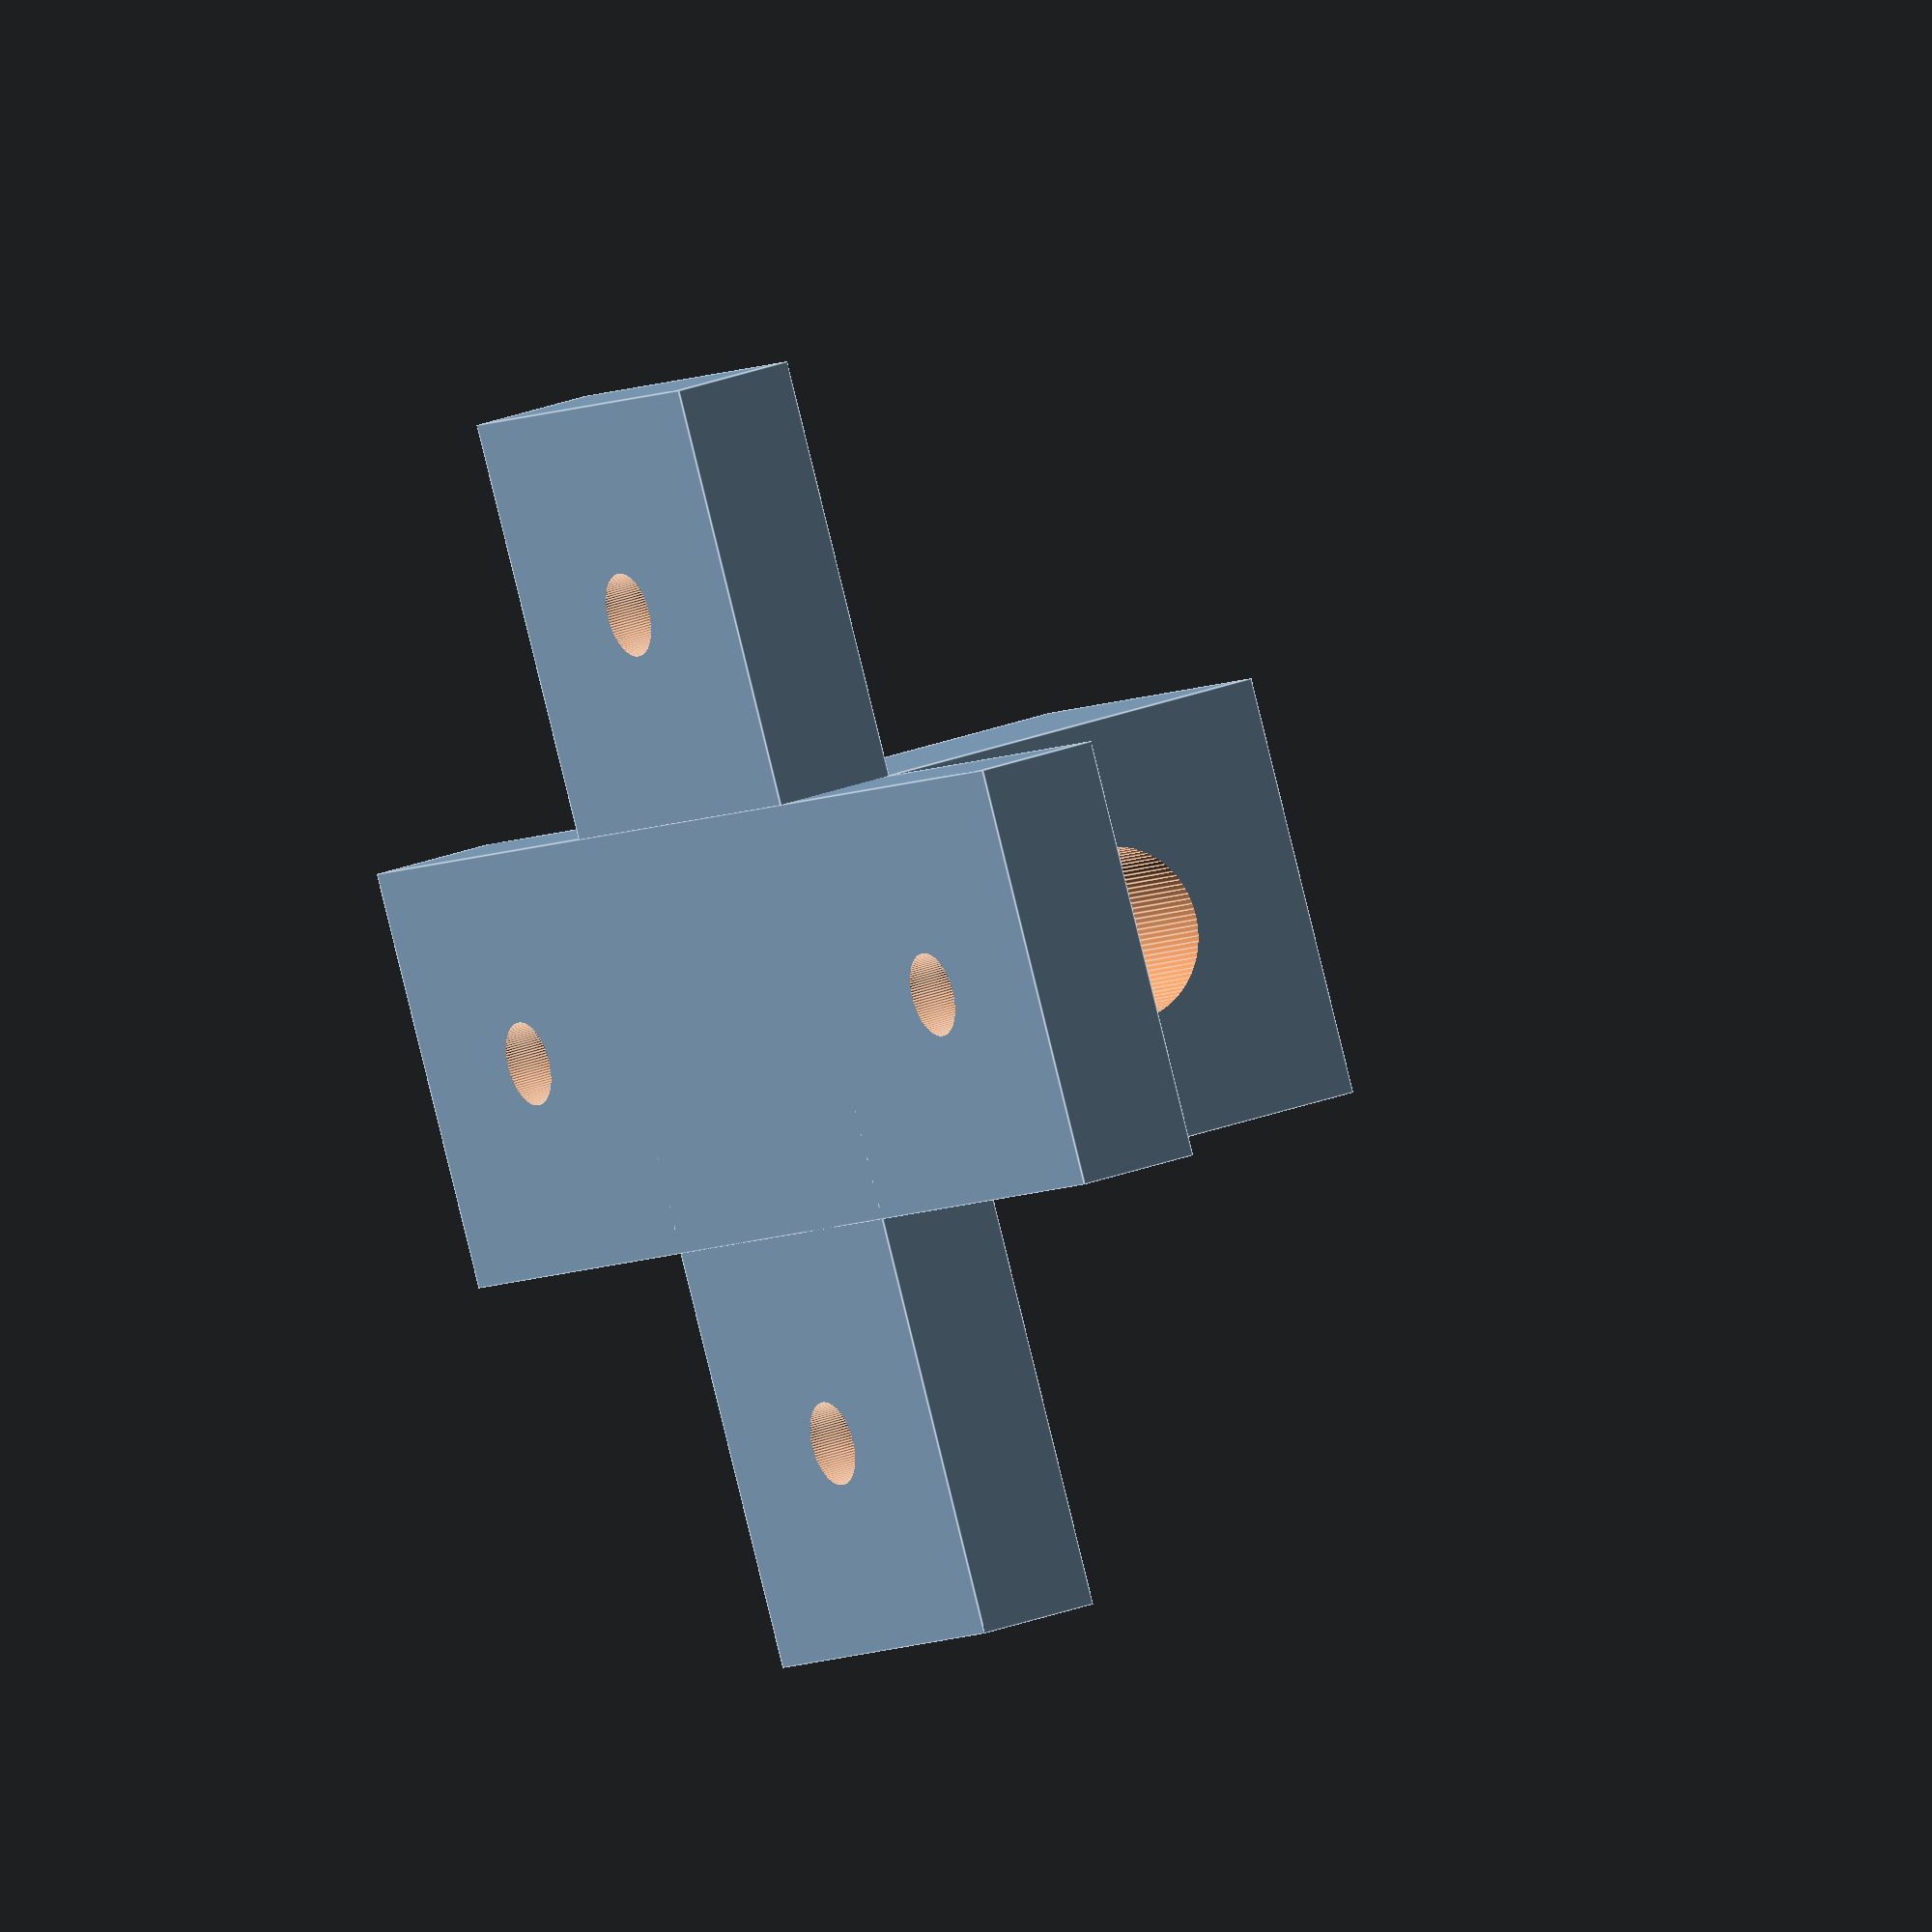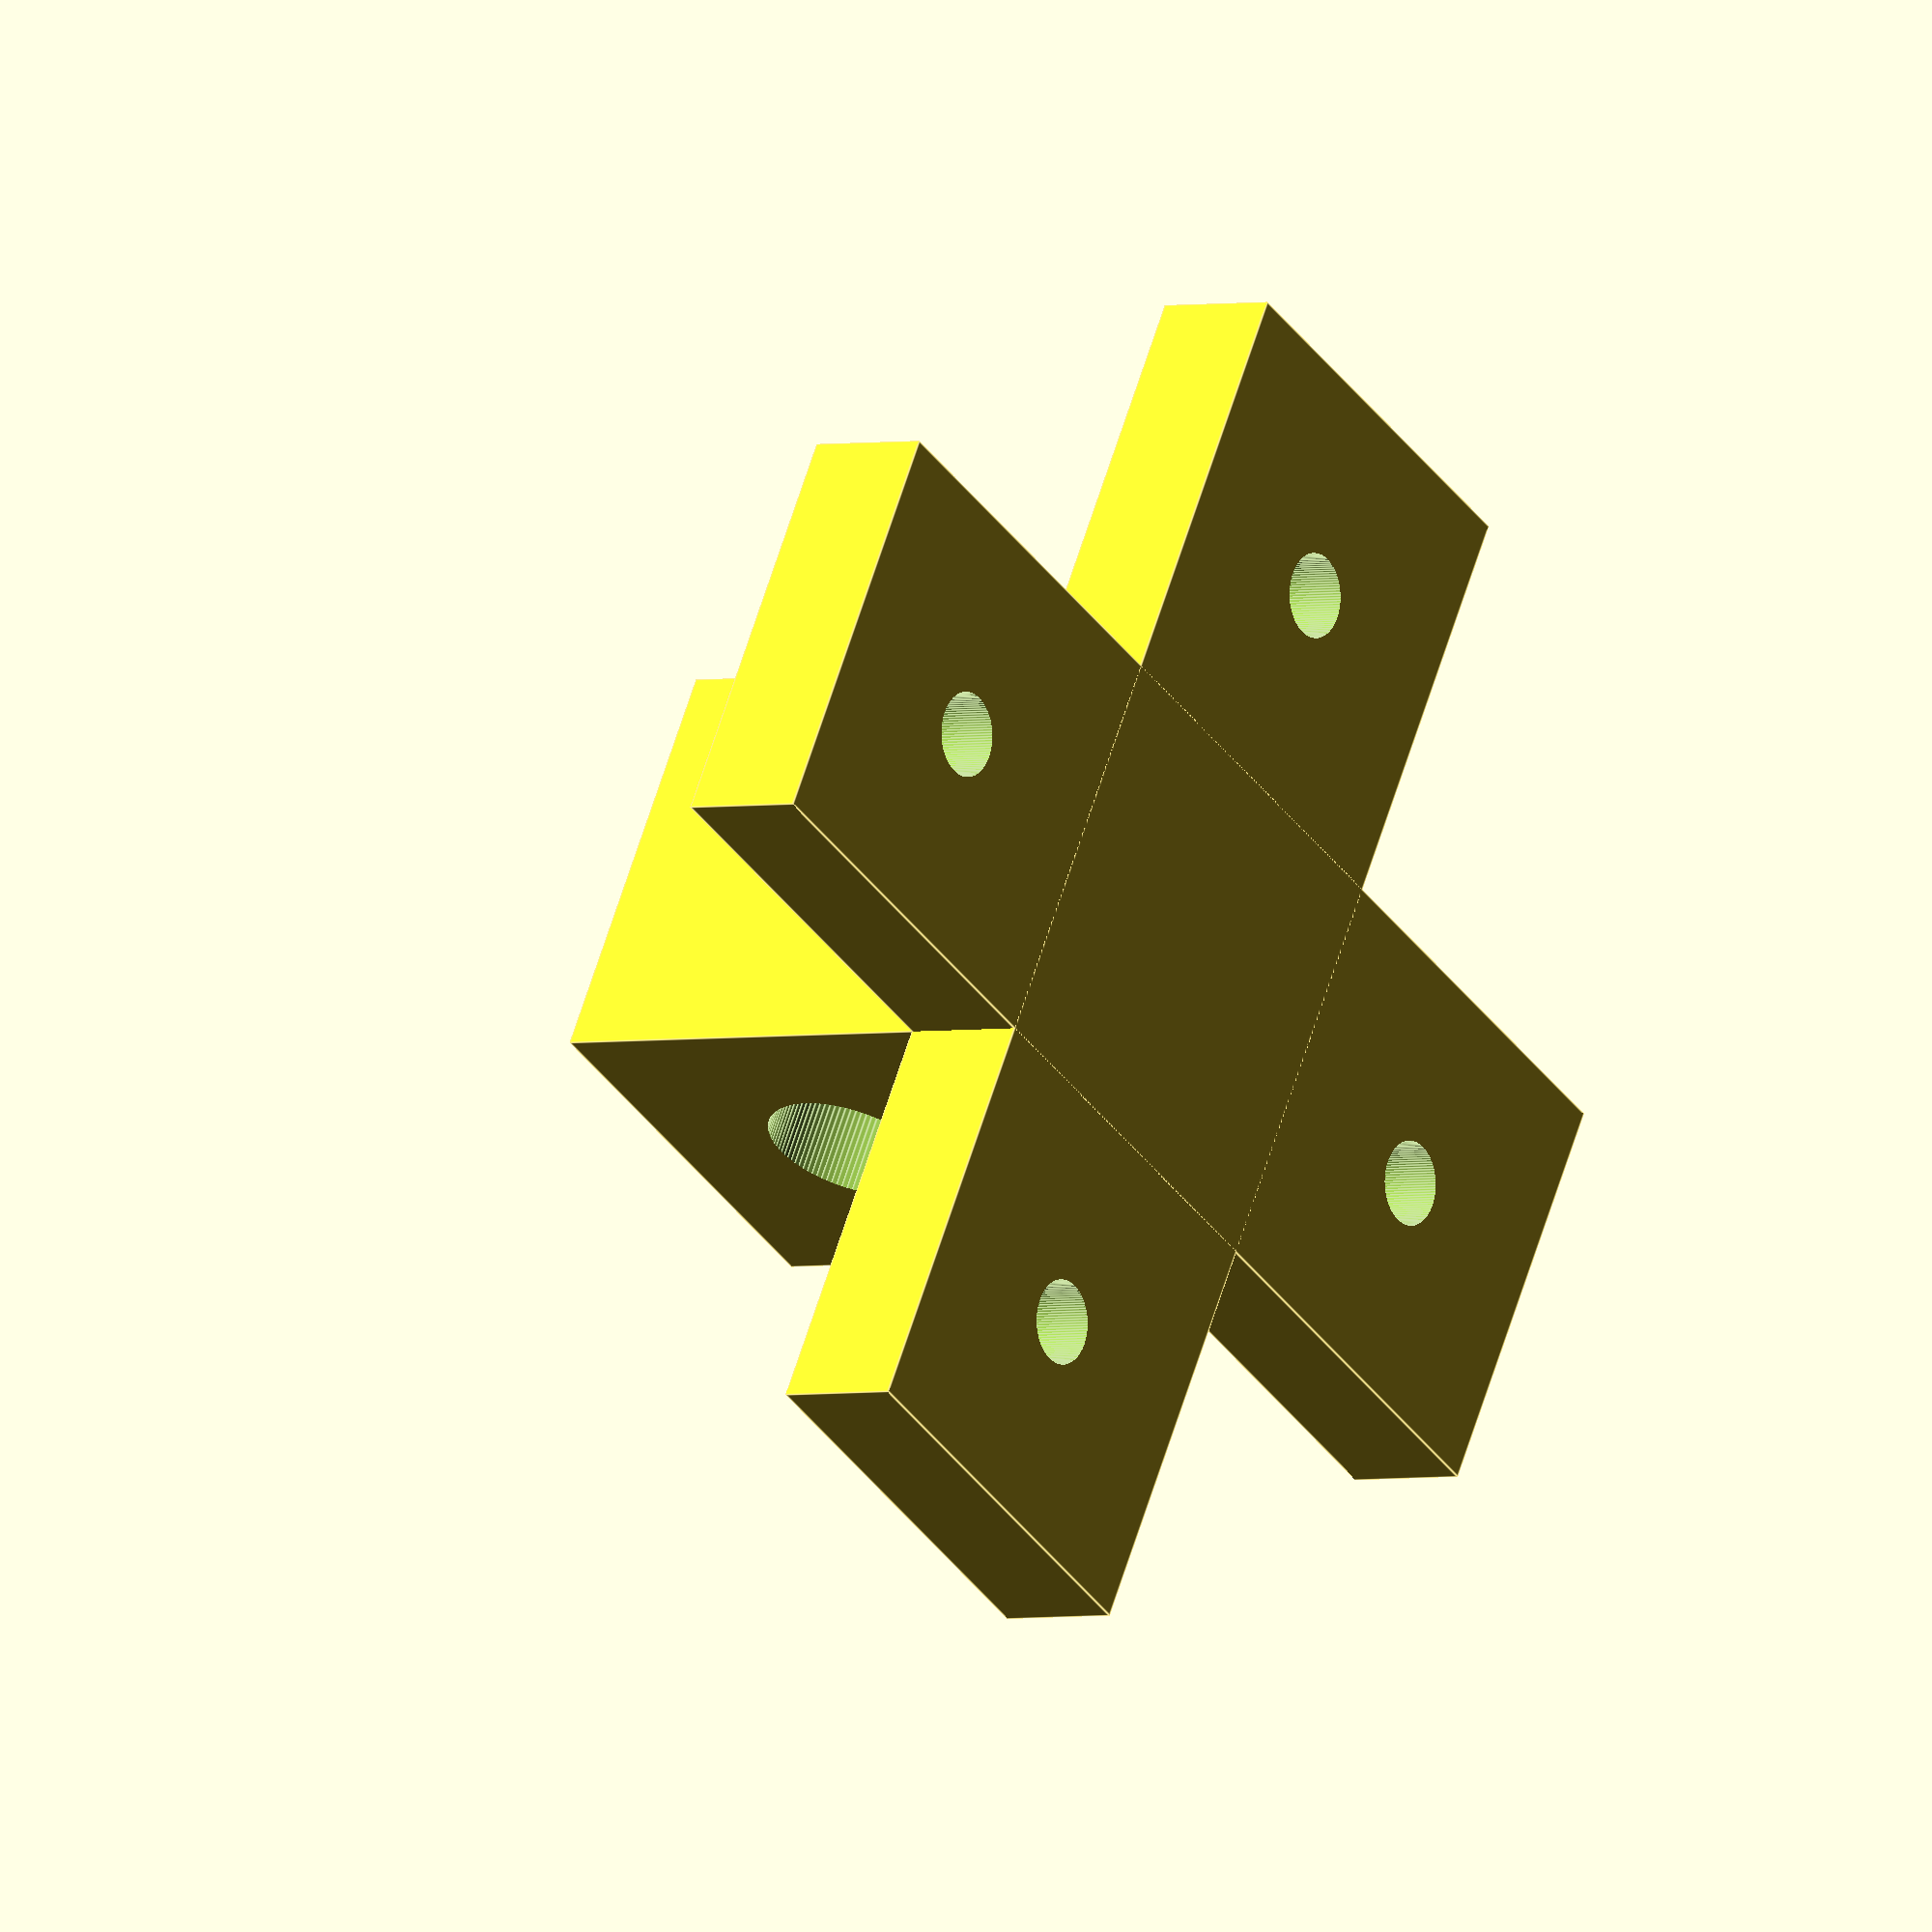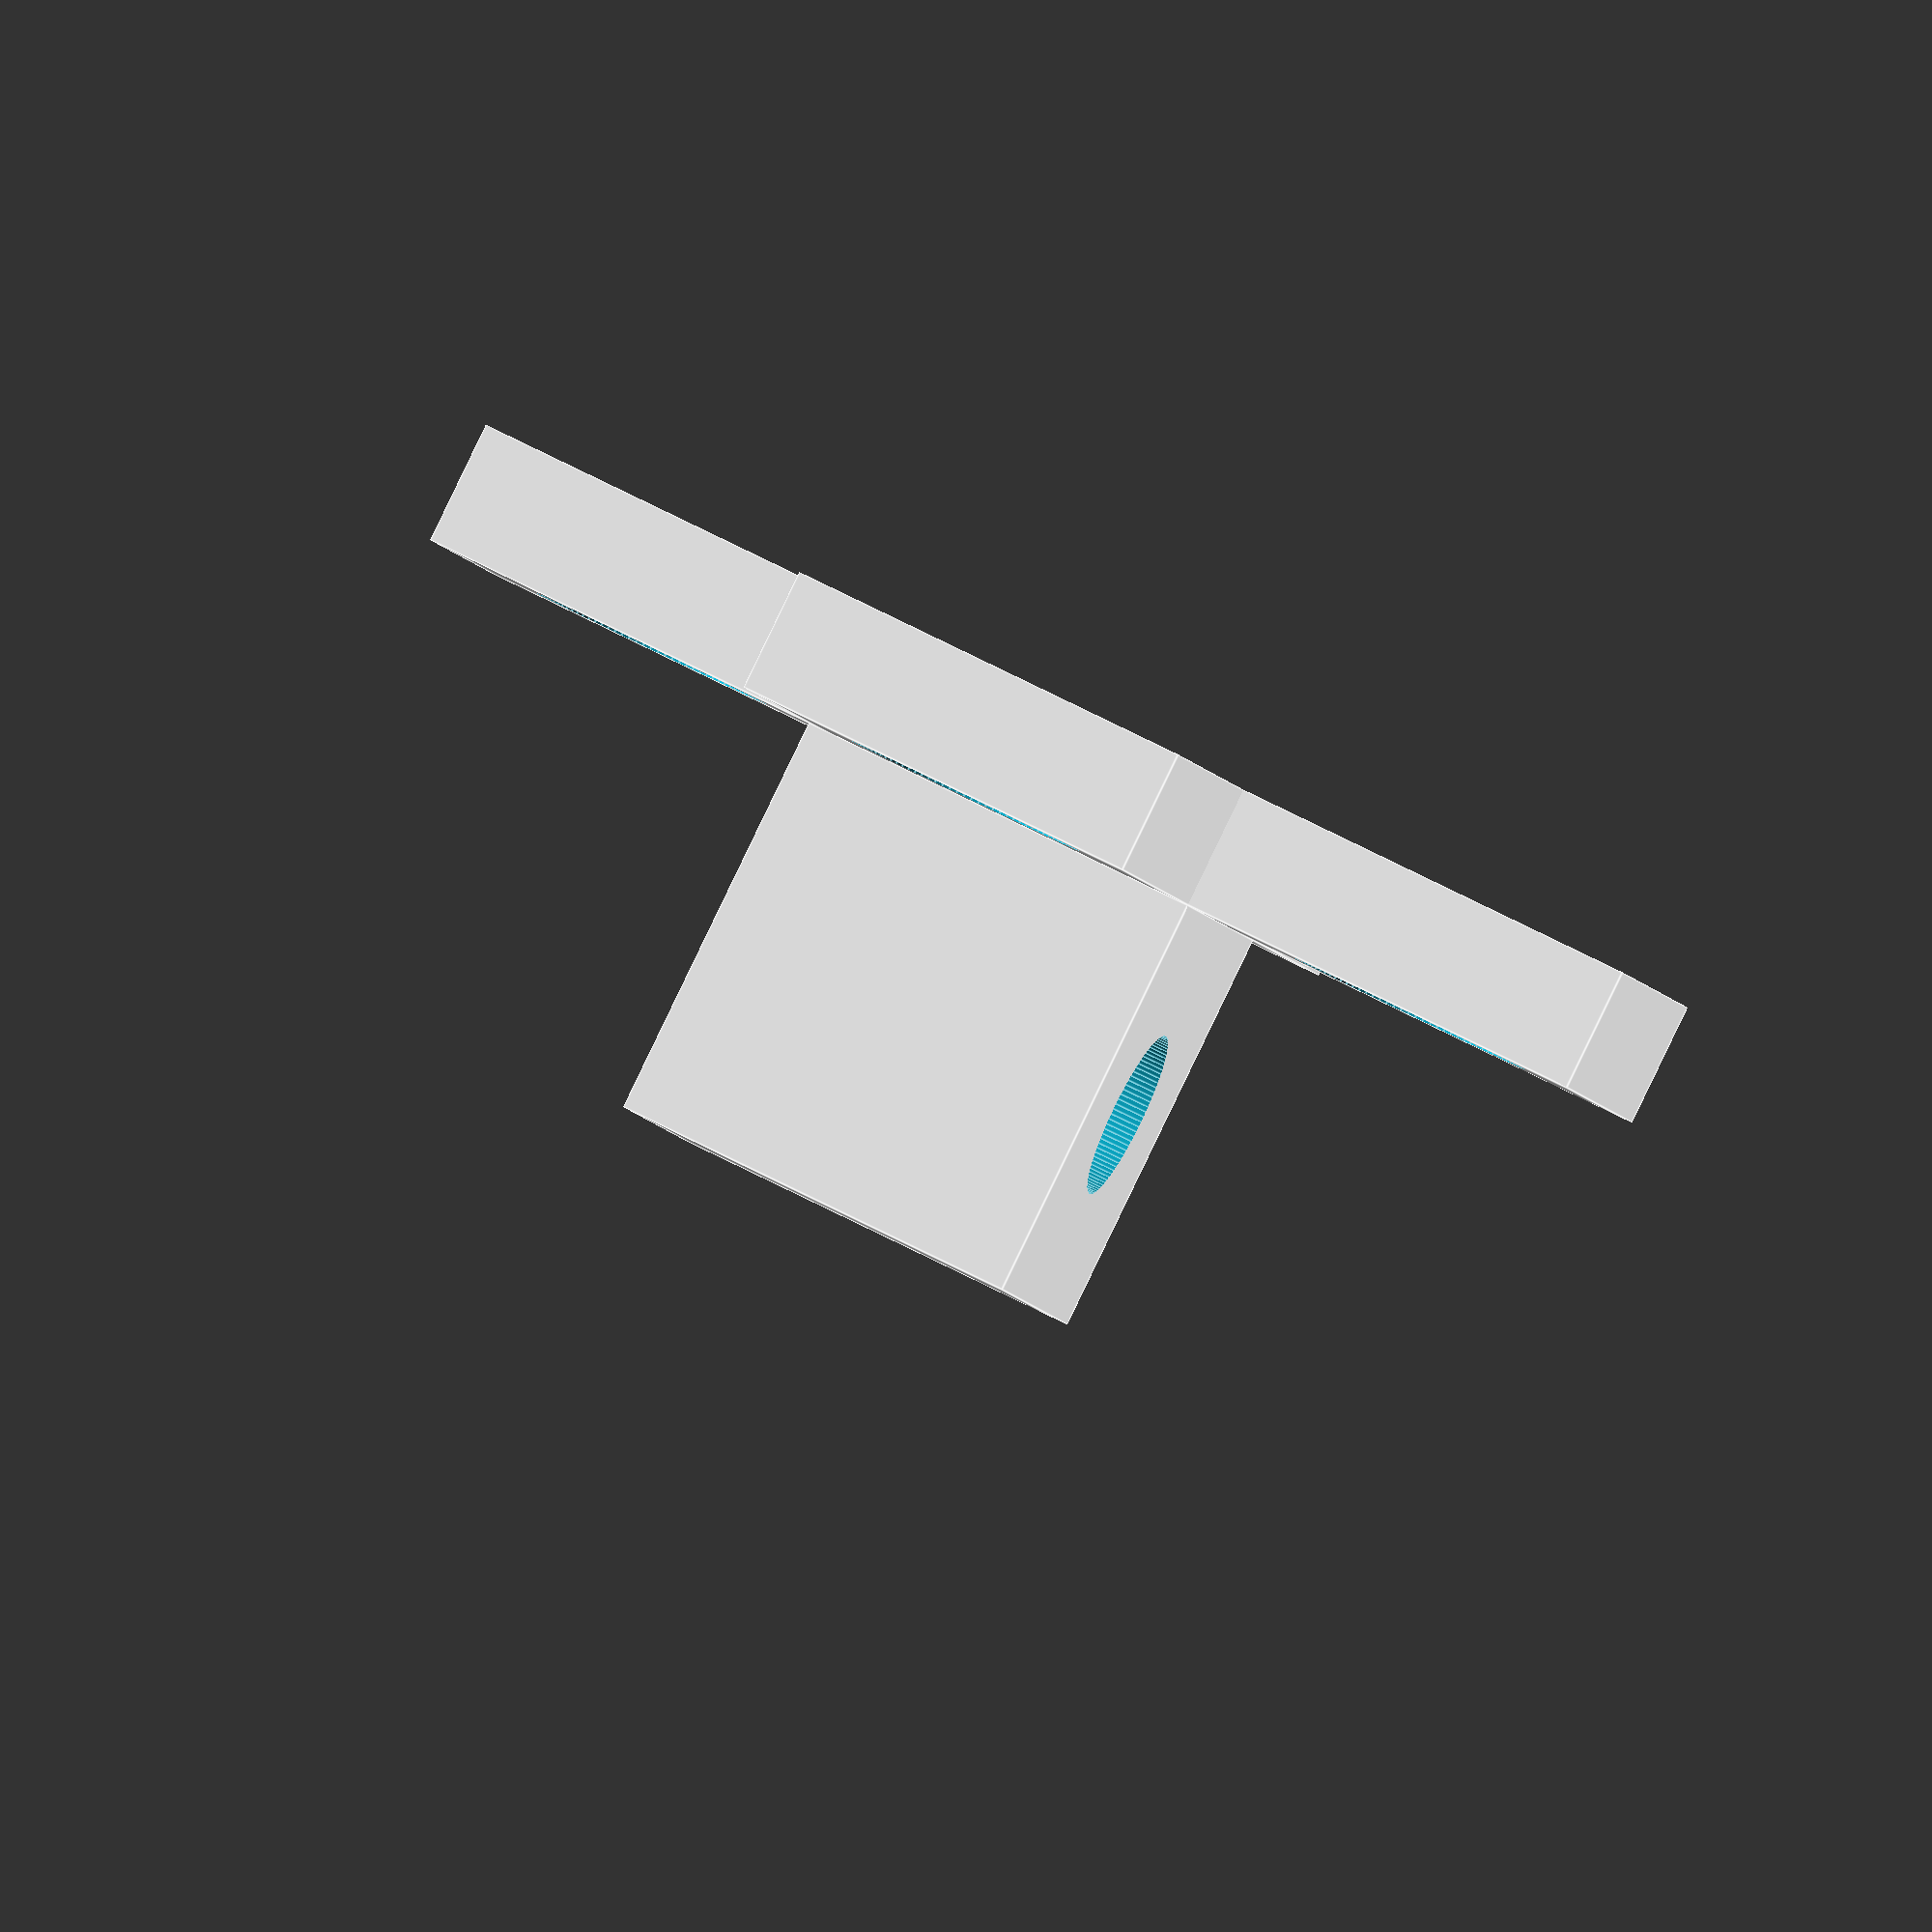
<openscad>
$fn = 100;
backWheelSupport();


module backWheelSupport(){


  translate([0,0,1.5]){

    difference(){ 

      union(){

        cube([10,30,3], center=true);
        cube([30,10,3], center=true);
      }

      rotate([180,0,0]){
      
        translate([-10,0,-2]){
          cylinder(h=2, r=3);
        }

        translate([10,0,-2]){
          cylinder(h=2, r=3);
        }

        translate([0,-10,-2]){
          cylinder(h=2, r=3);
        }

        translate([0,10,-2]){
          cylinder(h=2, r=3);
        }

        translate([-10,0,0]){
          cylinder(h=2, r=1);
        }

        translate([10,0,0]){
          cylinder(h=2, r=1);
        }

        translate([0,-10,0]){
          cylinder(h=2, r=1);
        }

        translate([0,10,0]){
          cylinder(h=2, r=1);
        }
      }
    }
  }

  translate([0,0,3+5]){
    difference(){
      cube([10,10,10],center=true);
      
        rotate([0,90,0]){
          cylinder(h=12, r=2.05,center=true);
        }
      }
  }
}


</openscad>
<views>
elev=154.5 azim=206.8 roll=302.0 proj=o view=edges
elev=2.5 azim=240.3 roll=126.7 proj=o view=edges
elev=270.5 azim=350.2 roll=25.8 proj=o view=edges
</views>
